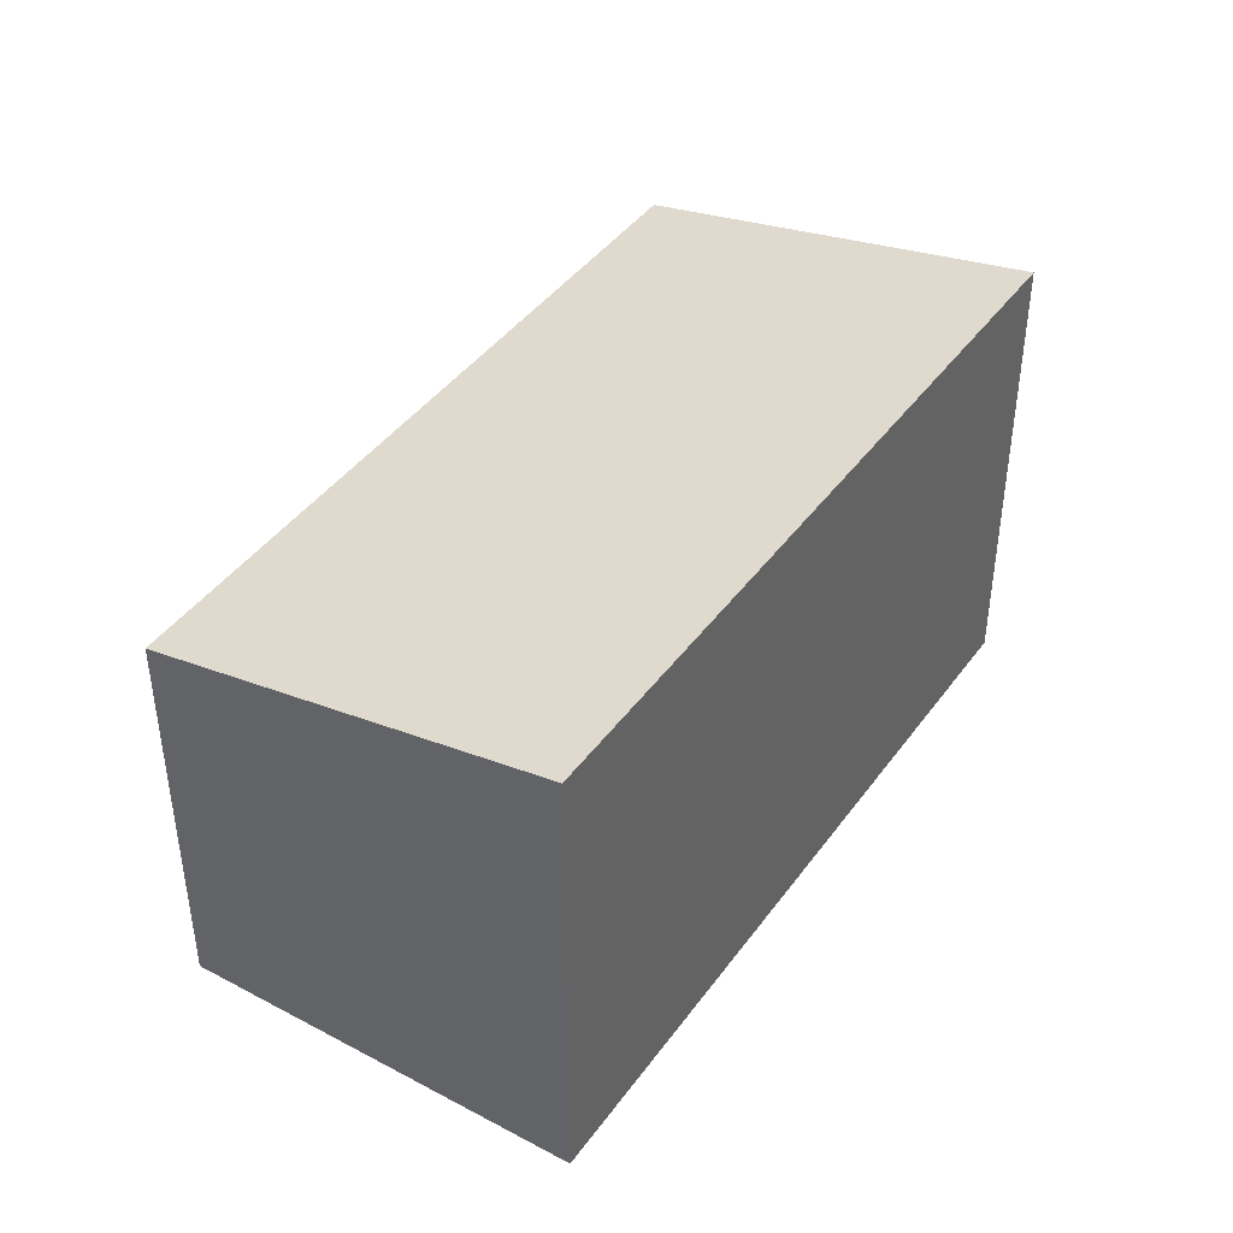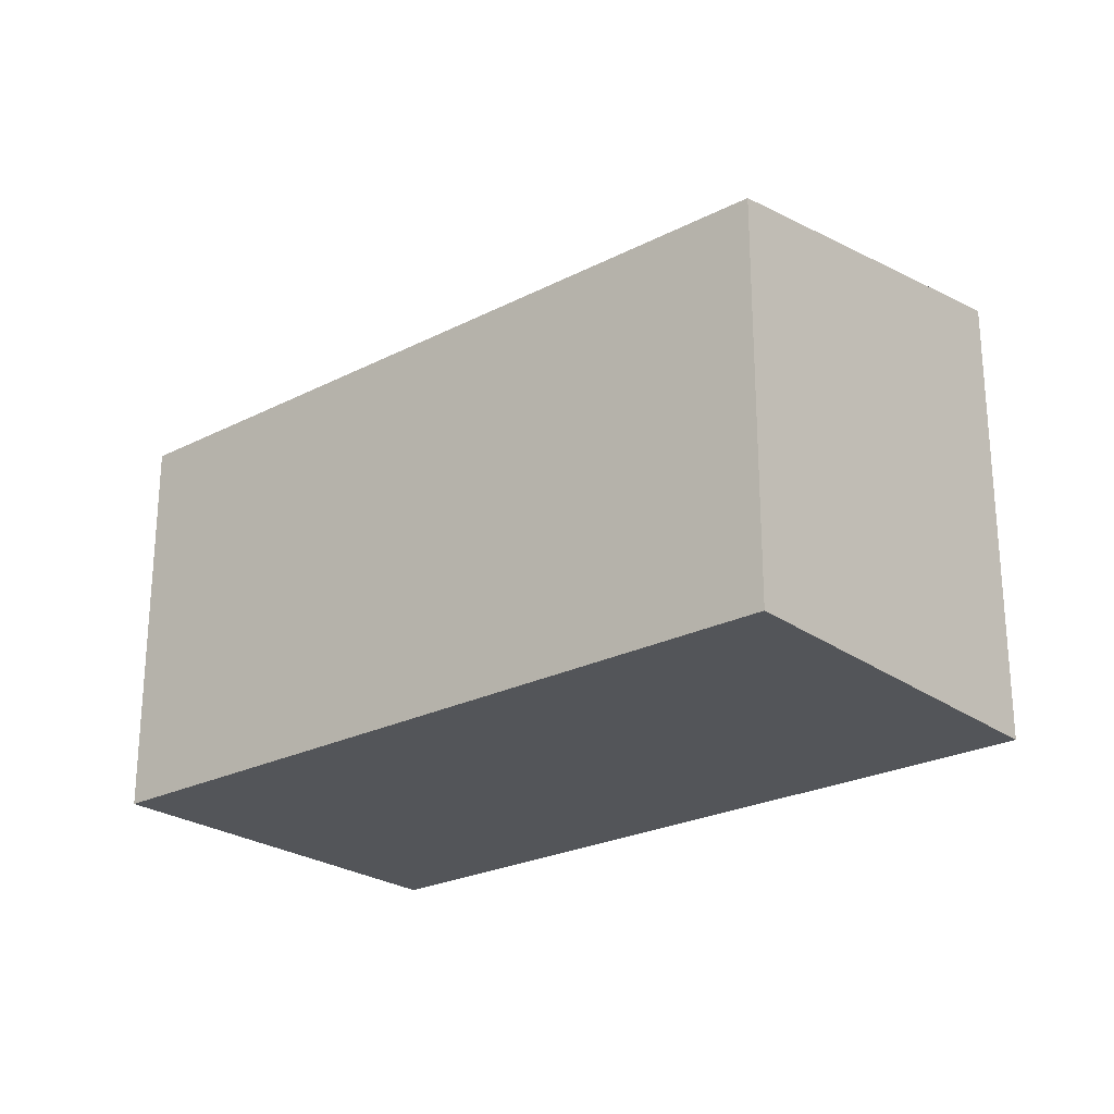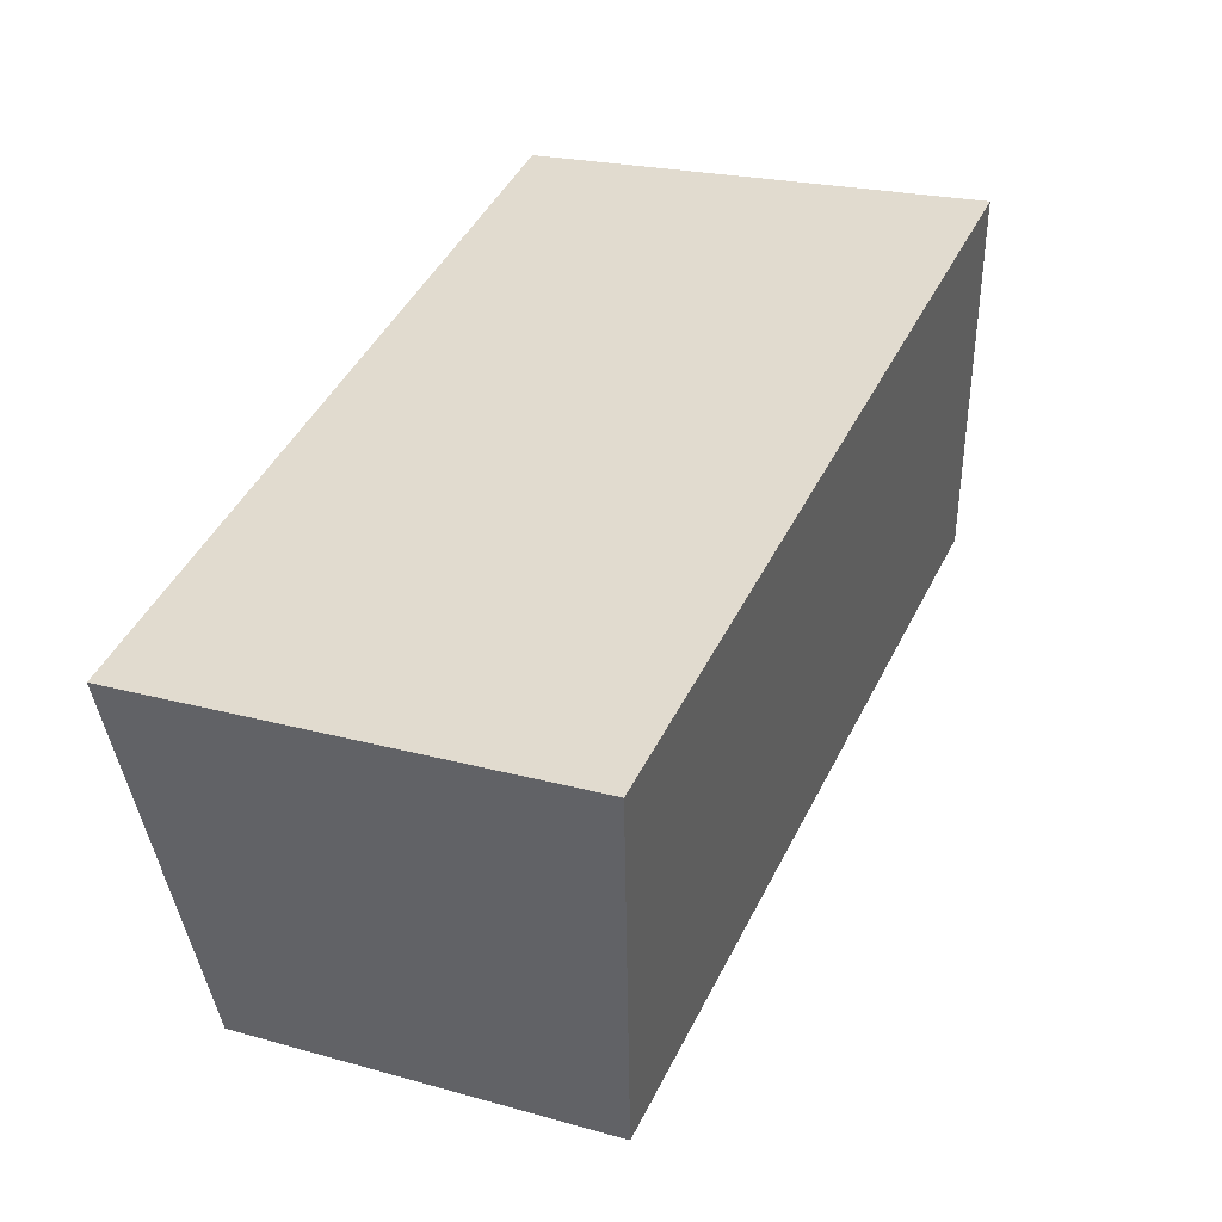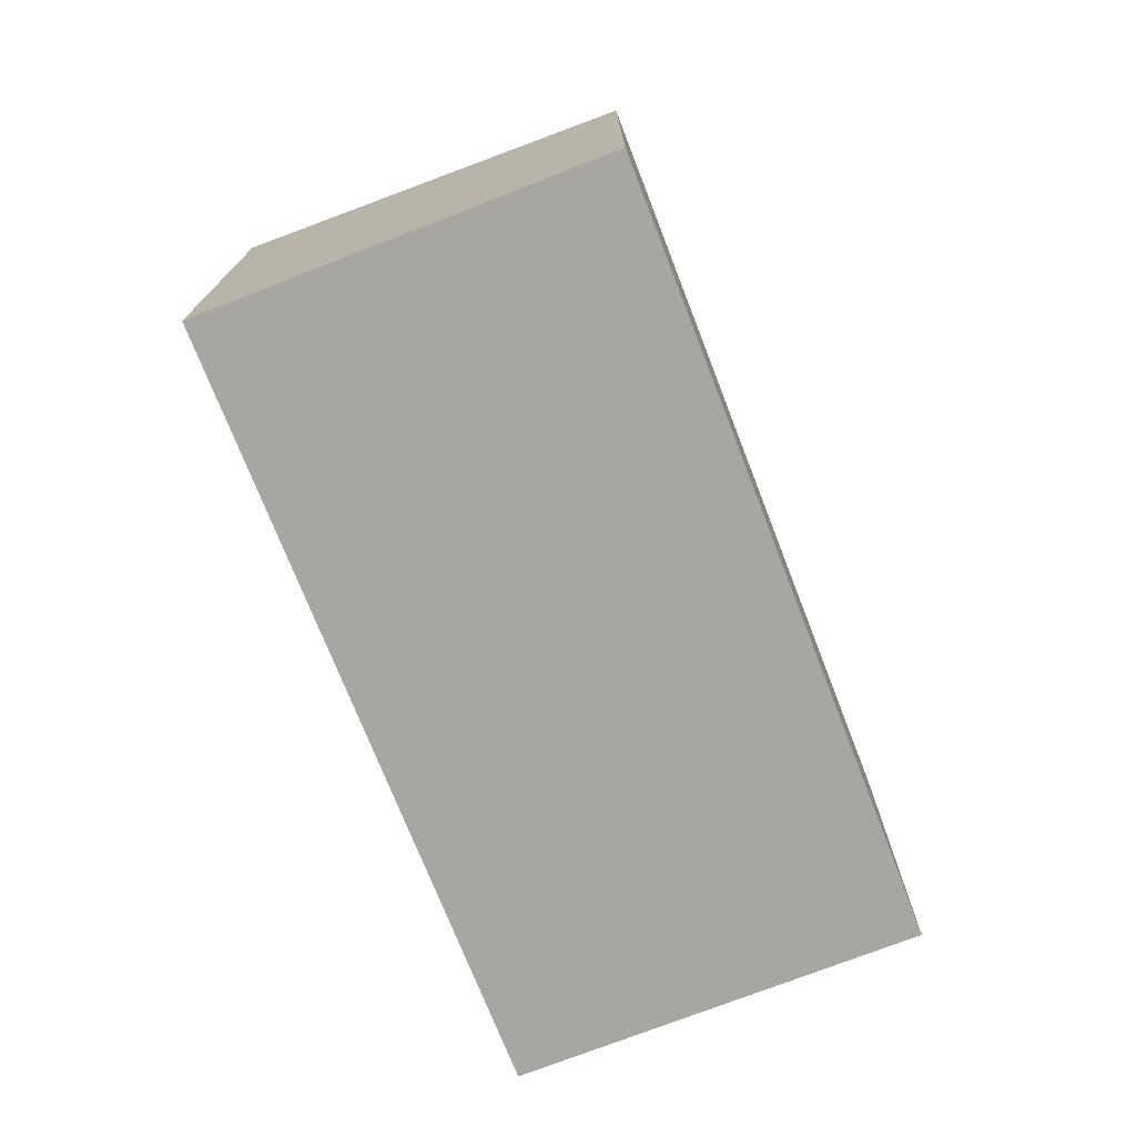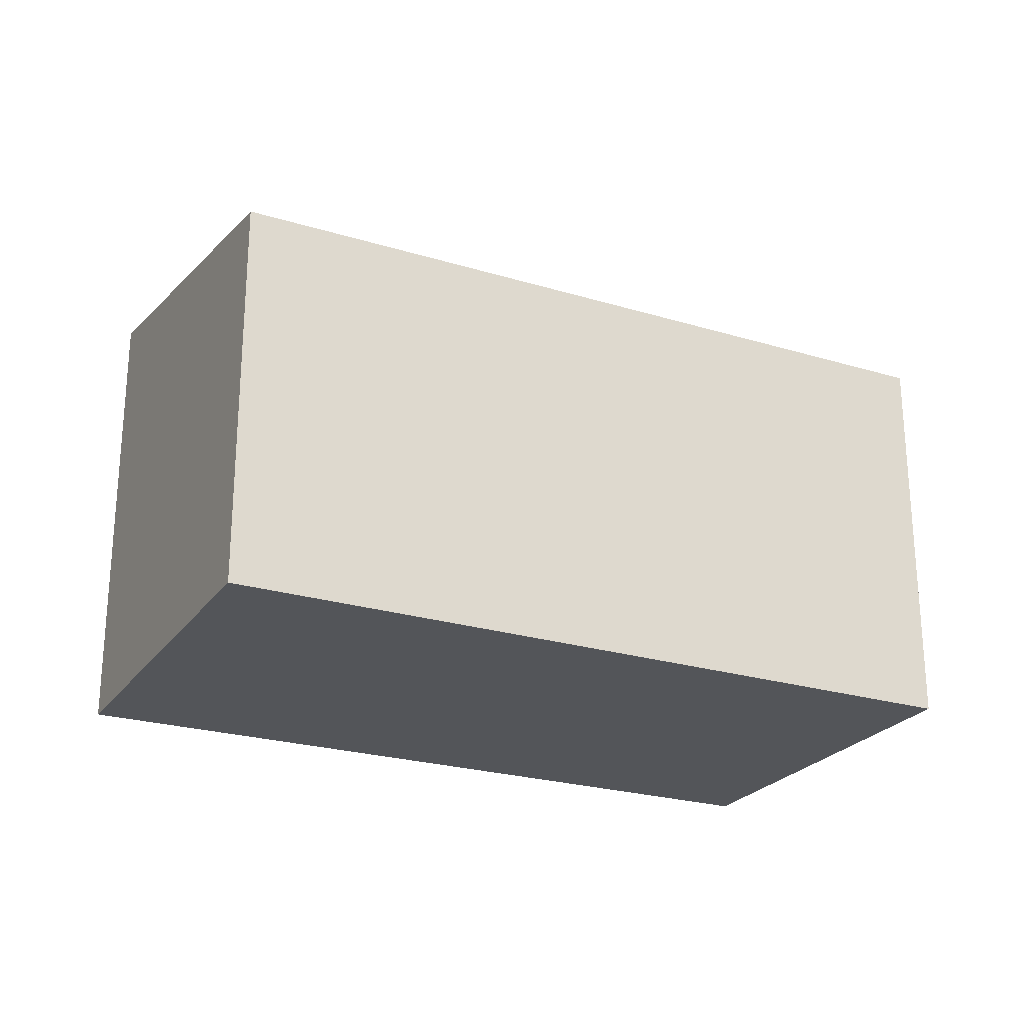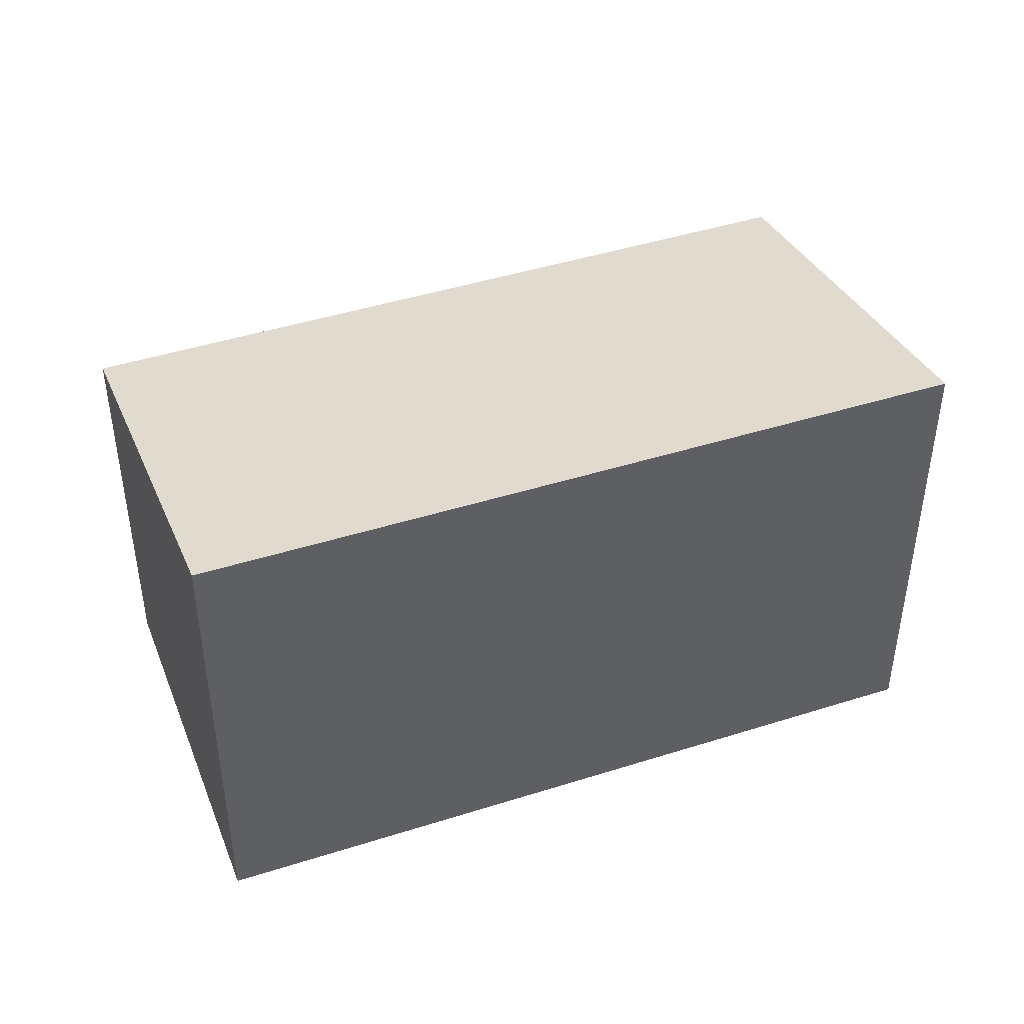
<metadata>
{"format":"obj","ext":"obj","renderer":"f3d","projection":"perspective","resolution":1024,"background":"white","views":[{"elev":42.0,"azim":-36.1,"up":"+Y"},{"elev":-24.3,"azim":-118.5,"up":"+Y"},{"elev":21.1,"azim":116.8,"up":"+Z"},{"elev":-74.3,"azim":132.6,"up":"+Y"},{"elev":-24.4,"azim":174.8,"up":"+Y"},{"elev":43.5,"azim":0.5,"up":"+Y"}]}
</metadata>
<code>
v  0 4.083 2.5e-16
v  9.049 4.781 1.012
v  7.499 4.073 -2.94
v  1.528 4.781 3.898
v  9.049 -6.197e-17 1.012
v  7.499 1.8e-16 -2.94
v  0 0 0
v  1.528 -2.387e-16 3.898
g defaultobject
f 1 2 3
f 2 1 4
f 5 3 2
f 3 5 6
f 3 7 1
f 7 3 6
f 1 8 4
f 8 1 7
f 8 2 4
f 2 8 5
f 8 6 5
f 6 8 7

</code>
